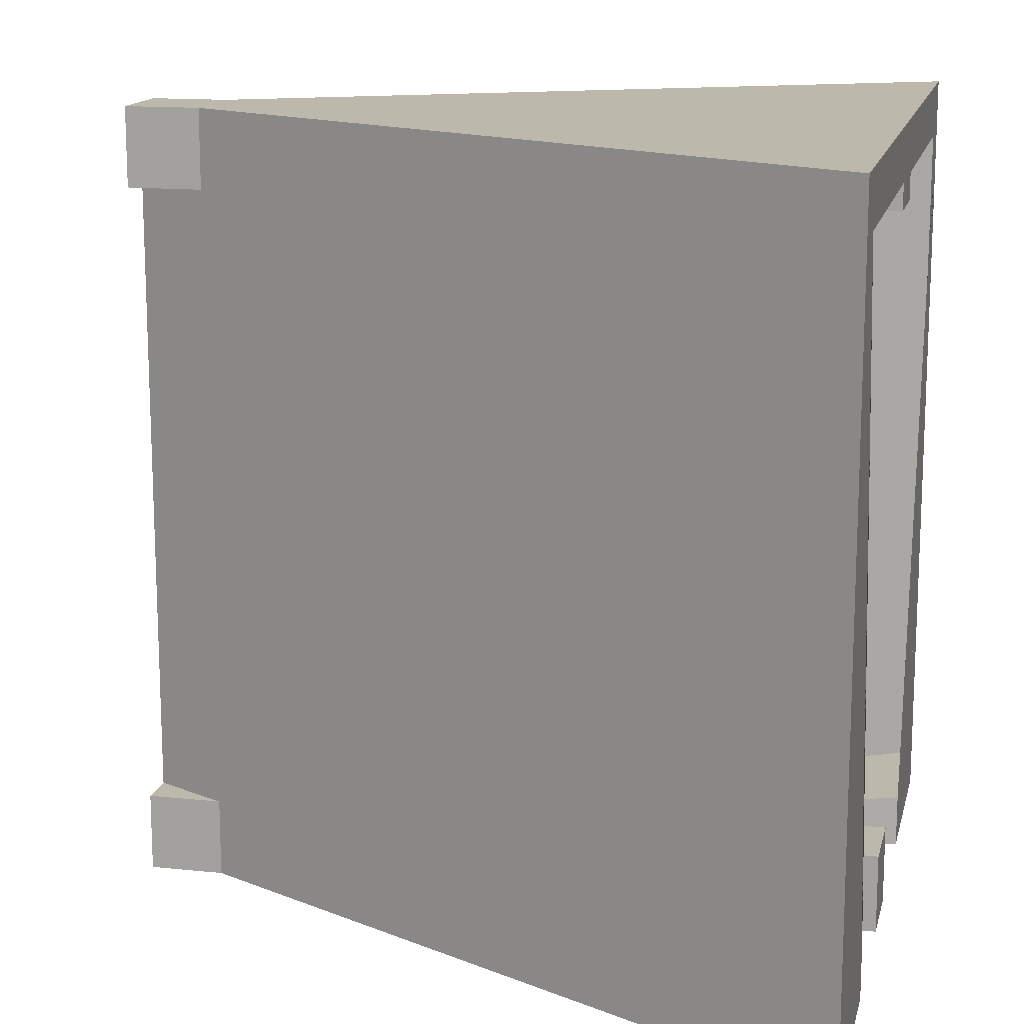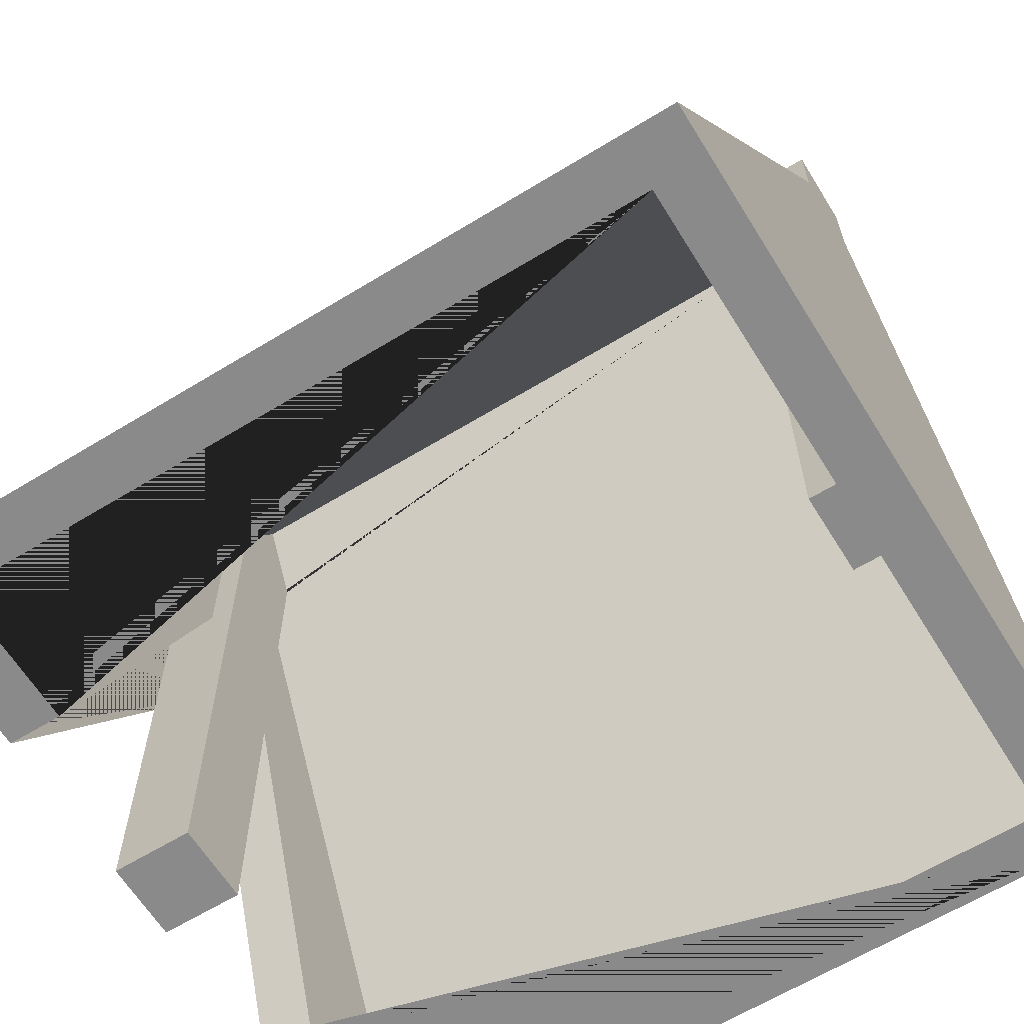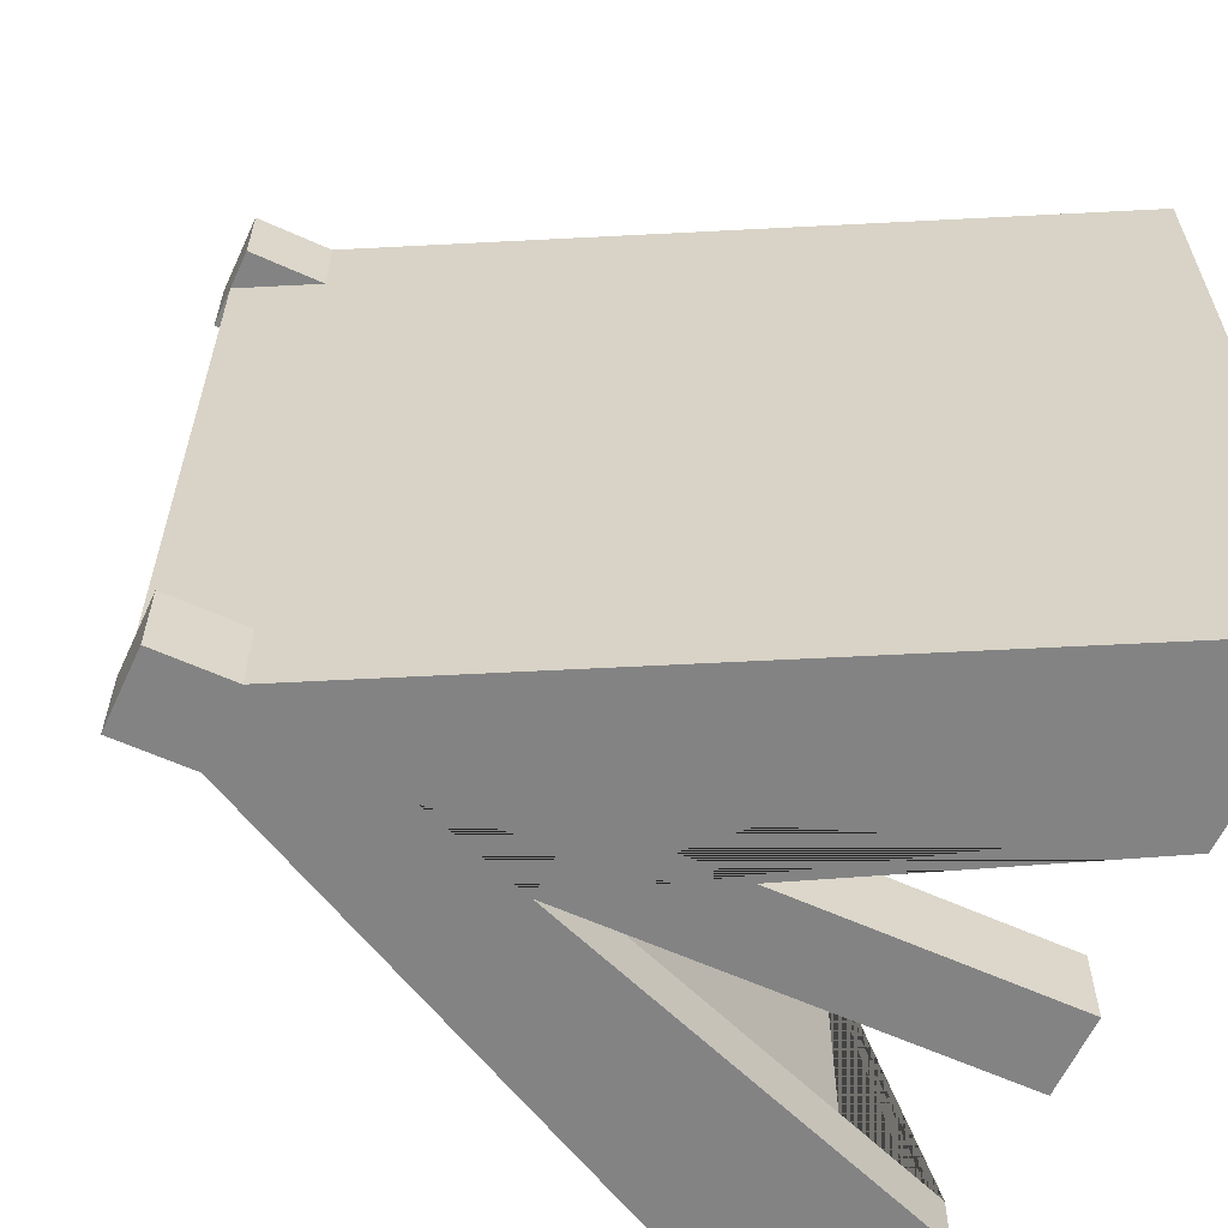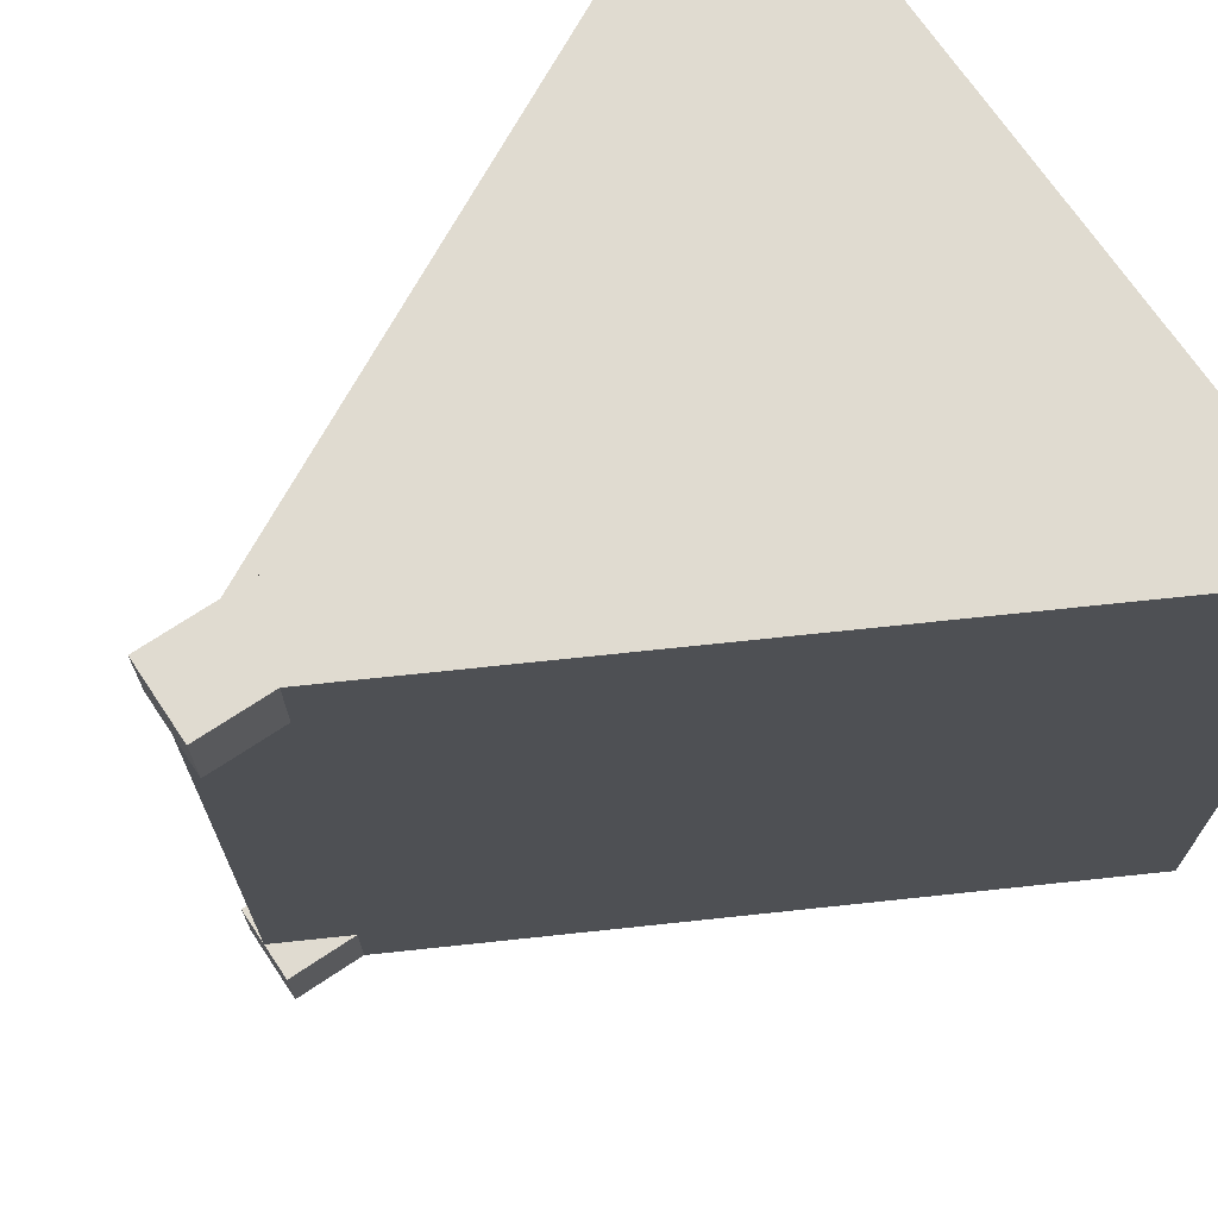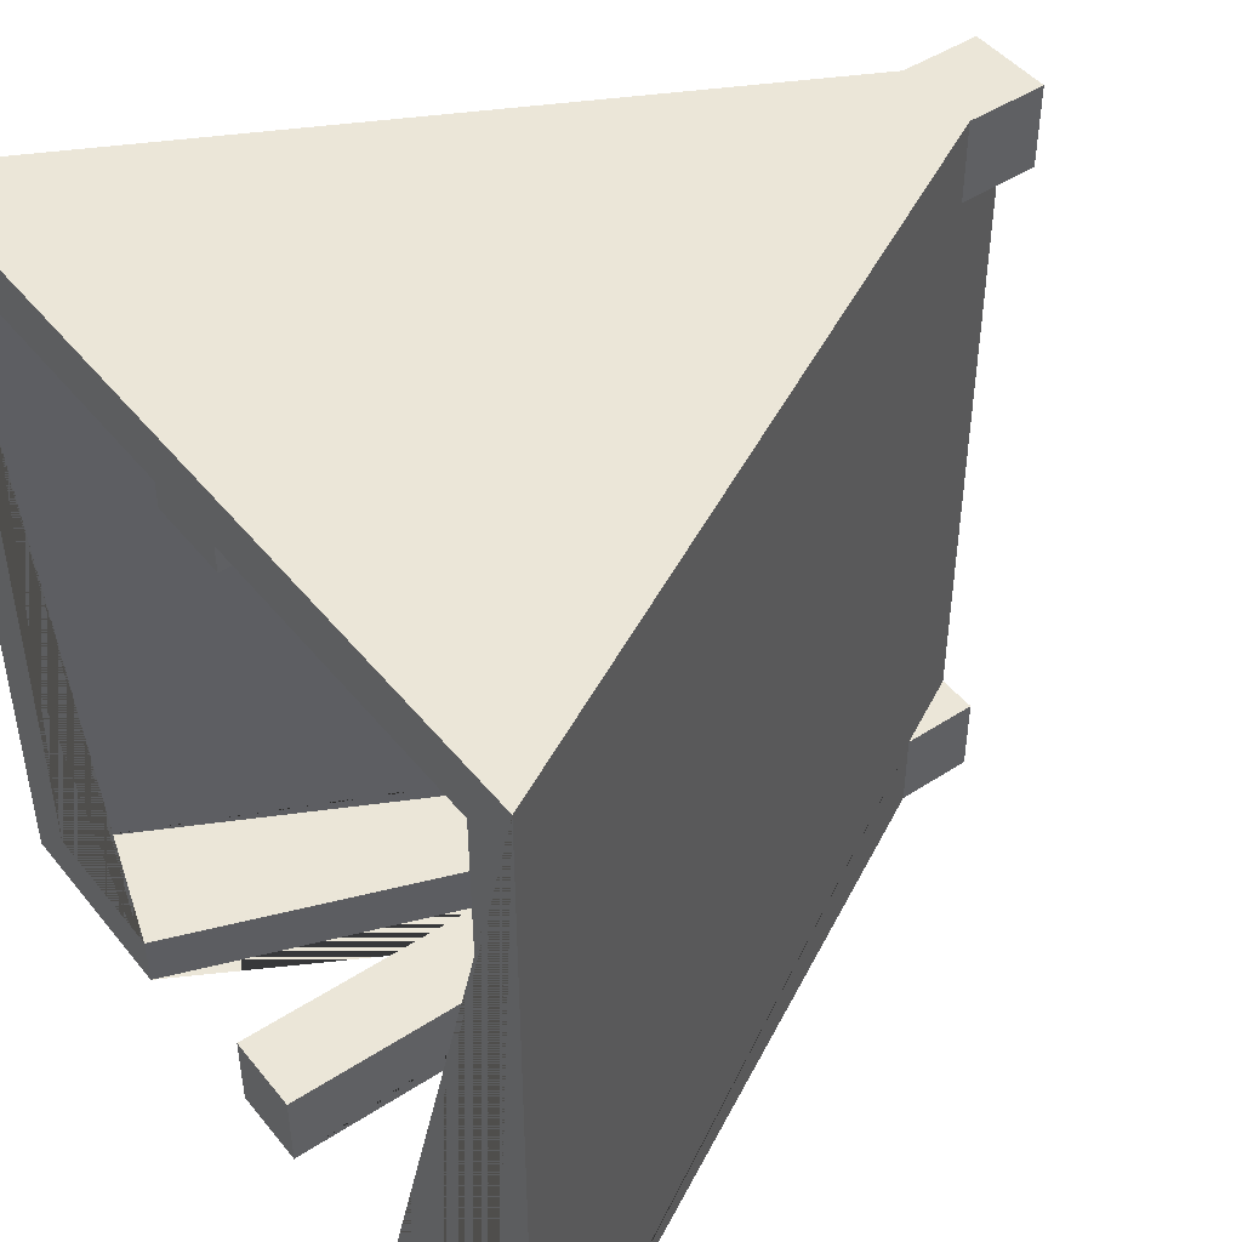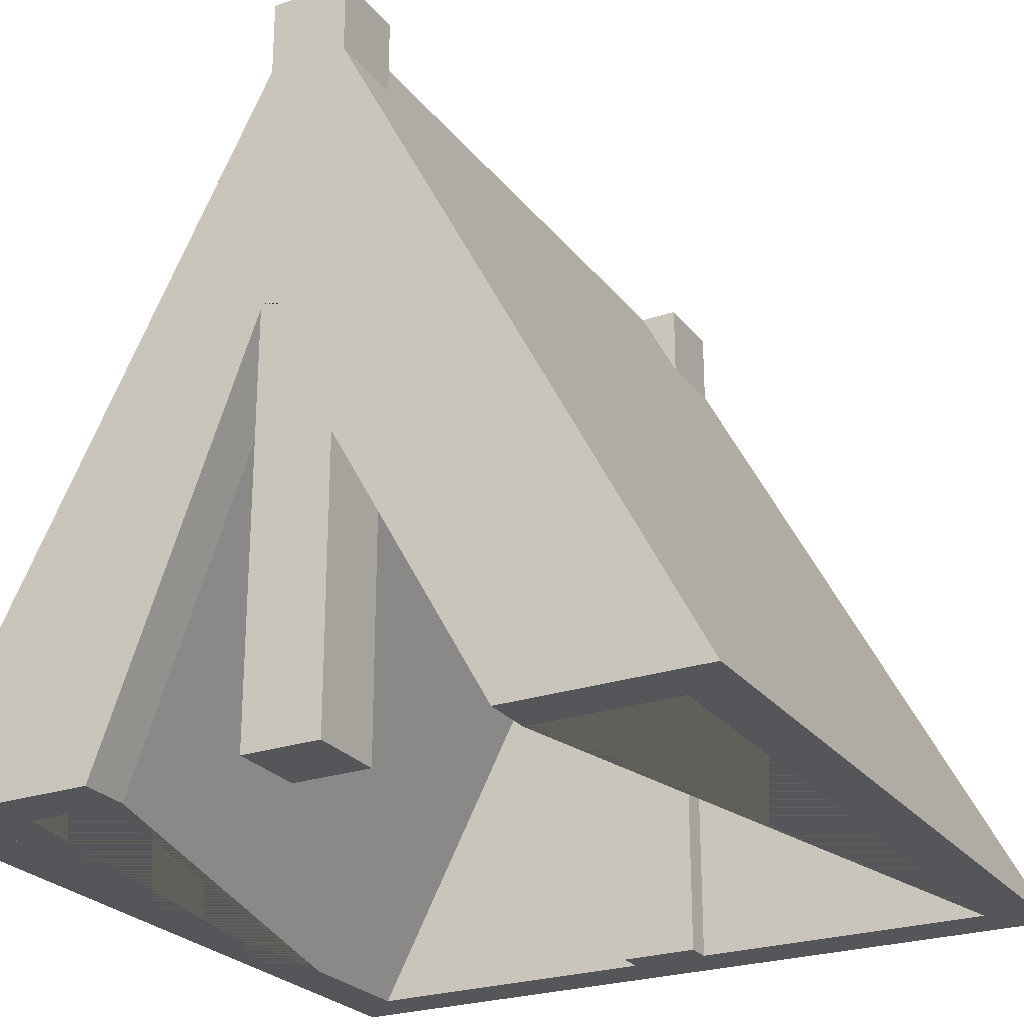
<metadata>
{"format":"obj","ext":"obj","renderer":"f3d","projection":"perspective","resolution":1024,"background":"white","views":[{"elev":14.6,"azim":-77.2,"up":"+Z"},{"elev":-63.5,"azim":-58.3,"up":"+Y"},{"elev":-61.2,"azim":-114.7,"up":"+Z"},{"elev":70.2,"azim":-123.8,"up":"+Z"},{"elev":46.3,"azim":53.4,"up":"+Z"},{"elev":-25.2,"azim":-151.3,"up":"+Y"}]}
</metadata>
<code>
g Mesh1 Tent_Poles Model
v 0.1966 1.142e-15 -2.8
v 1.35 2.195 -2.8
v 1.35 2.195 -2.7
v 1.5 2.481 -2.7
v 1.5 2.481 -0.3
v 1.35 2.195 -0.3
v 1.35 2.195 -0.2
v 0.1966 1.009e-17 -0.2
f 1 2 3 4 5 6 7 8
v 0.75 1.166e-15 -2.8
v 1.35 1.604 -2.8
f 9 10 2 1
v 0.75 3.384e-17 -3
v 1.35 1.604 -3
f 11 12 10 9
v 1.65 1.604 -3
v 1.5 2.005 -3
v 0 3.384e-17 -3
v 1.35 2.57 -3
v 1.65 2.57 -3
v 3 3.384e-17 -3
v 2.25 3.384e-17 -3
f 13 14 12 11 15 16 17 18 19
v 1.35 6.768e-17 -3
v 1.65 6.768e-17 -3
f 20 12 14 13 21
v 1.35 6.768e-17 -2.7
f 22 3 2 10 12 20
v 1.65 6.768e-17 -2.7
v 1.65 2.195 -2.7
f 23 24 4 3 22
v 1.65 1.604 -2.8
v 1.65 2.195 -2.8
f 21 13 25 26 24 23
v 2.25 1.166e-15 -2.8
f 27 25 13 19
v 2.803 1.132e-15 -2.8
f 28 26 25 27
v 2.803 0 -0.2
v 1.65 2.195 -0.2
v 1.65 2.195 -0.3
f 5 4 24 26 28 29 30 31
v 3 3.384e-17 -0
v 1.65 6.768e-17 -0
v 1.65 6.768e-17 -0.2
f 32 33 34 29 28 27 19 18
v 1.65 2.57 -0
f 32 35 33
v 1.65 2.57 -2.7
v 1.5 2.855 -2.7
v 1.5 2.855 -0.3
v 1.65 2.57 -0.3
f 18 17 36 37 38 39 35 32
v 1.65 2.855 -2.7
v 1.65 2.855 -3
f 40 36 17 41
f 40 37 36
v 1.35 2.855 -2.7
v 1.35 2.855 -3
f 42 37 40 41 43
v 1.35 2.57 -2.7
f 42 44 37
f 43 16 44 42
f 41 17 16 43
f 15 44 16
v 0.8954 1.704 -2.252
f 15 45 44
v 0.6789 1.292 -2.099
f 15 46 45
v 0.7501 1.428 -1.634
f 15 47 46
v 0.9174 1.746 -0.8028
f 15 48 47
v 0 3.384e-17 -0
f 49 48 15
v 1.35 2.57 -0.3
f 49 50 48
v 1.35 2.57 -0
f 50 49 51
v 1.35 6.768e-17 -0
f 49 52 51
v 1.35 6.768e-17 -0.2
f 8 53 52 49 15 11 9 1
f 8 7 53
v 1.35 6.768e-17 -0.3
f 54 53 7 6
v 1.65 6.768e-17 -0.3
f 55 34 33 52 53 54
f 55 31 30 34
f 54 6 5 31 55
f 29 34 30
v 1.65 2.855 -0
v 1.35 2.855 -0
f 56 57 51 52 33 35
v 1.35 2.855 -0.3
v 1.65 2.855 -0.3
f 58 57 56 59 38
f 58 50 51 57
f 50 58 38
f 37 50 38
v 1.174 2.234 -0.7046
f 50 37 60
v 1.223 2.327 -1.295
f 60 37 61
v 0.9663 1.839 -1.394
f 61 37 62
v 0.9666 1.84 -1.787
f 62 37 63
f 63 37 45
f 44 45 37
f 45 46 47 63
f 62 63 47
f 47 48 62
f 61 62 48 60
f 48 50 60
f 56 35 39 59
f 38 59 39
f 21 23 22 20

</code>
